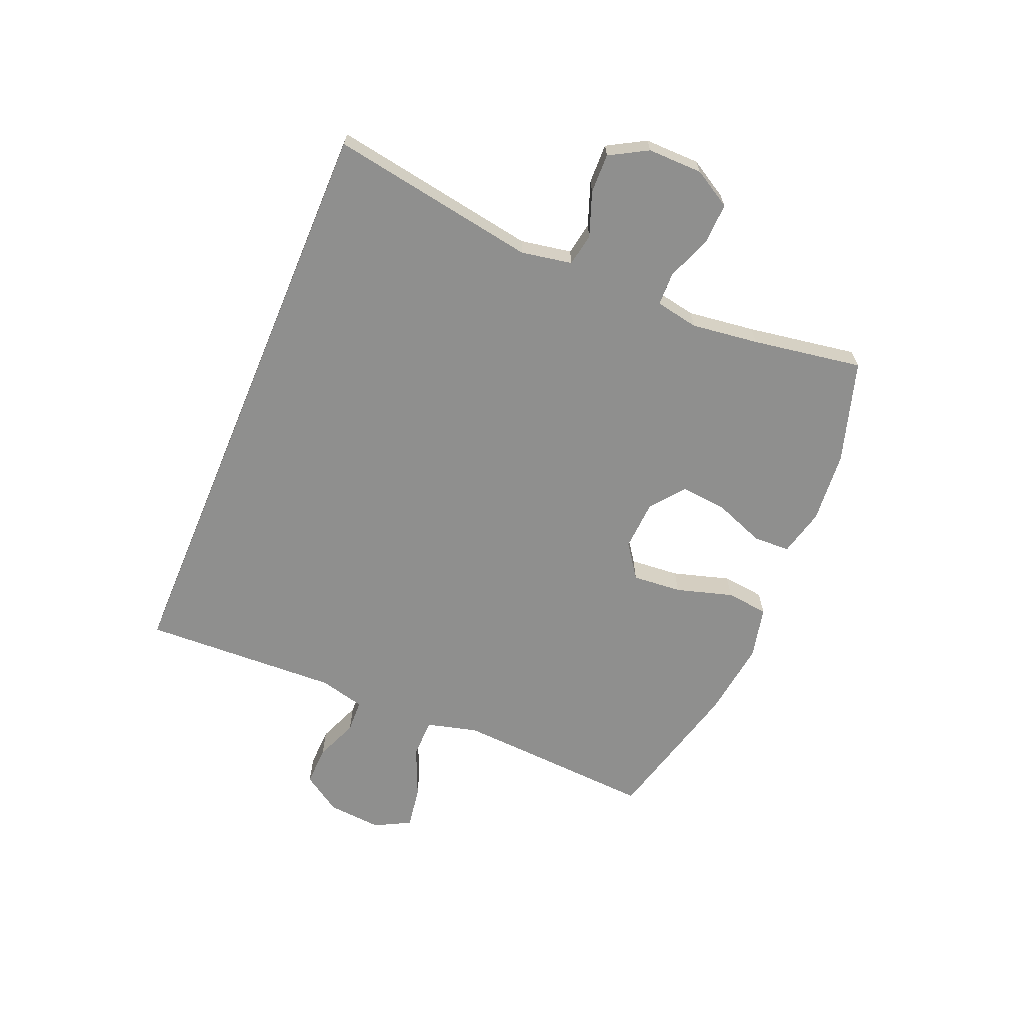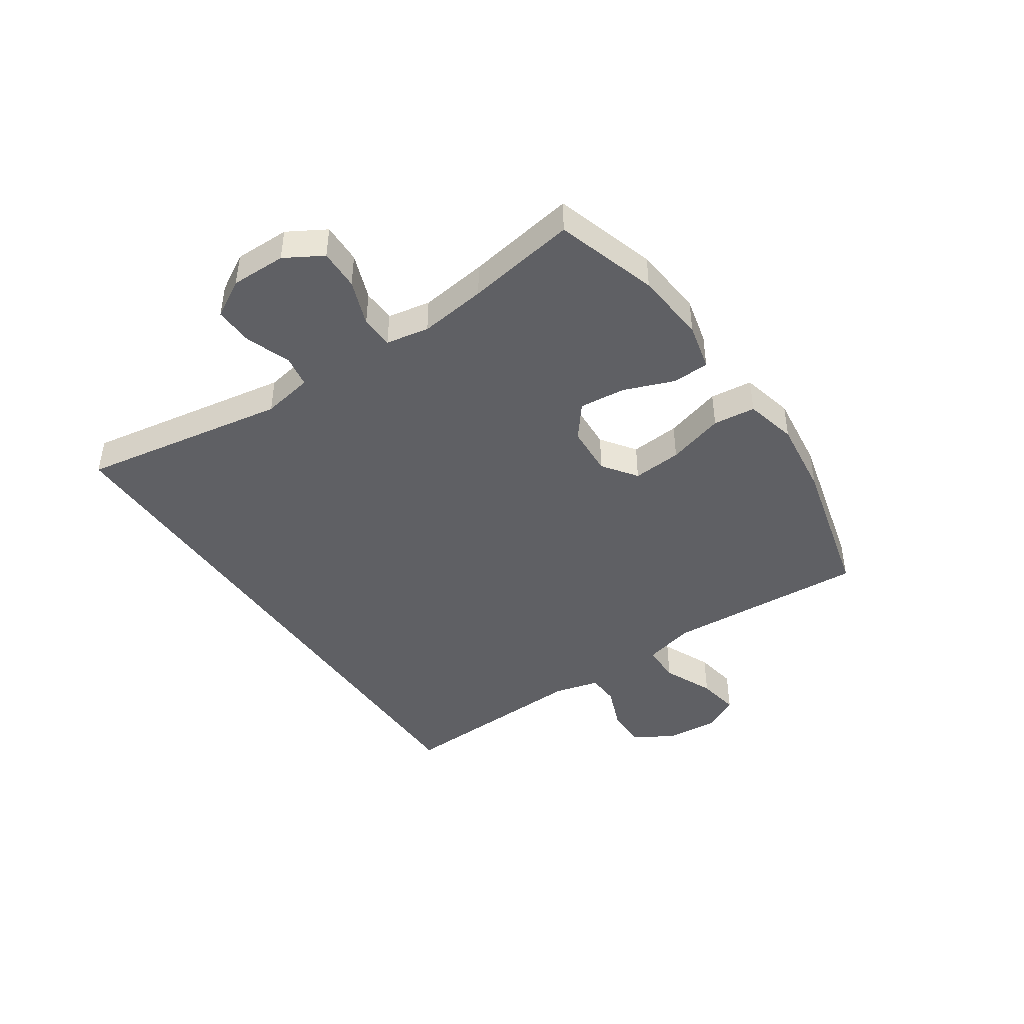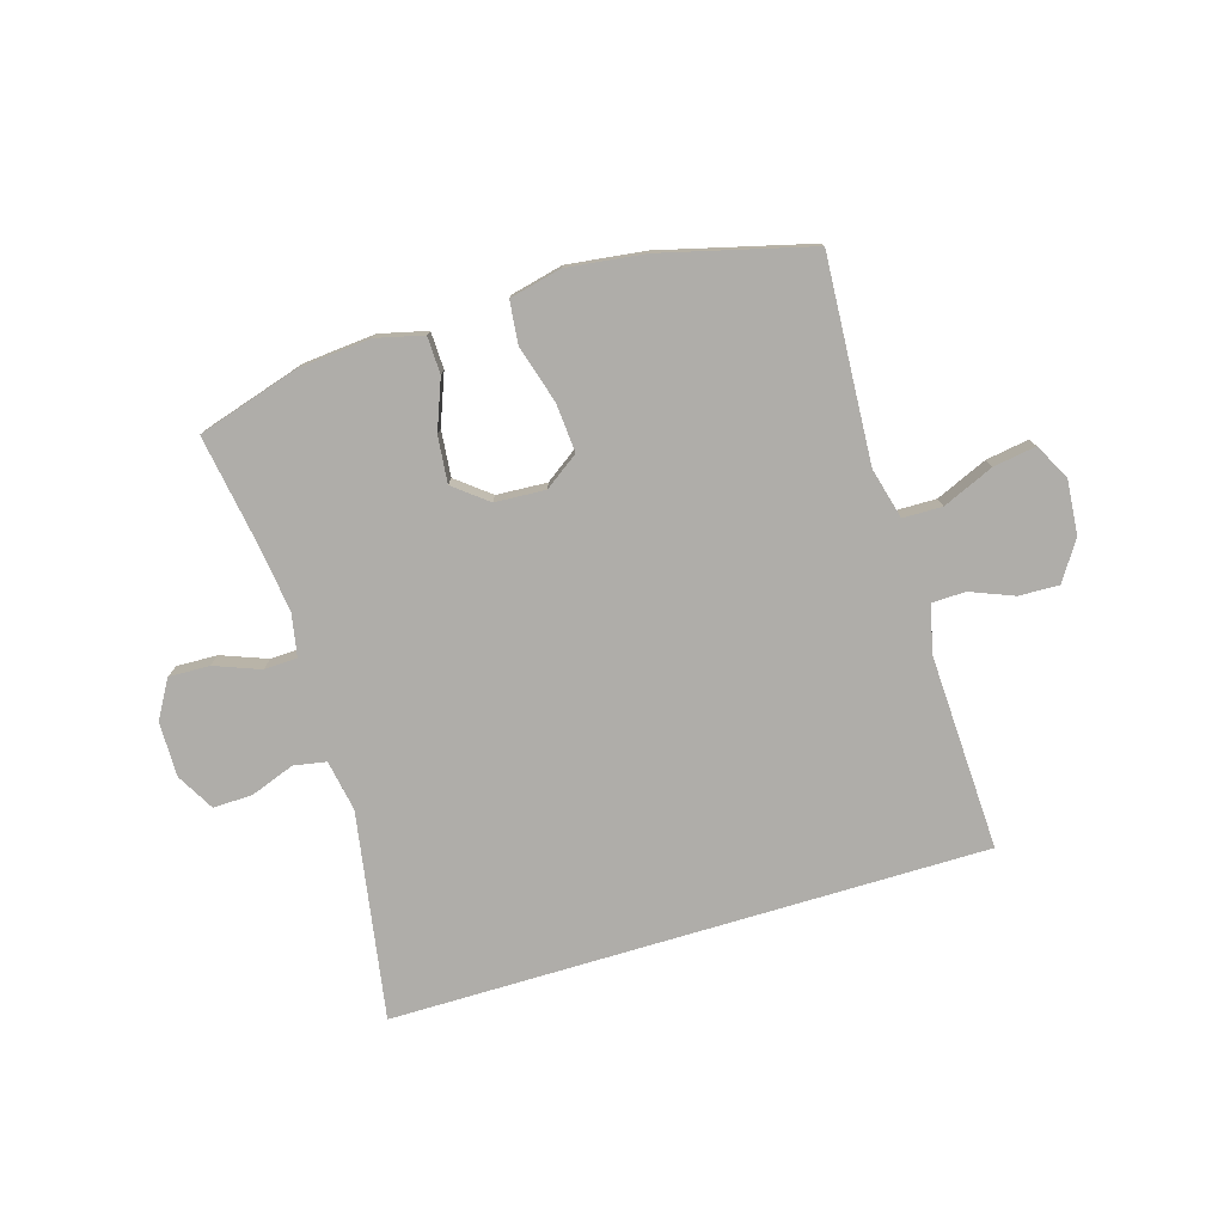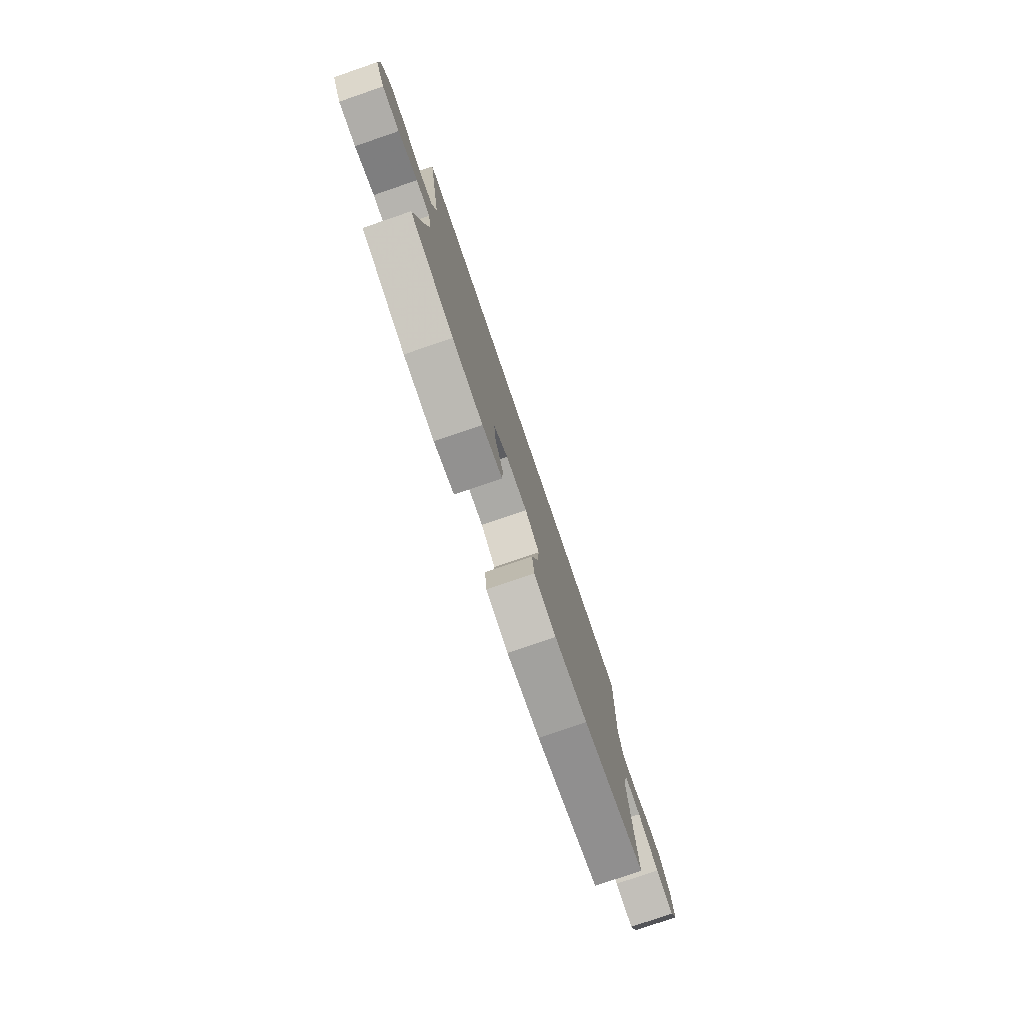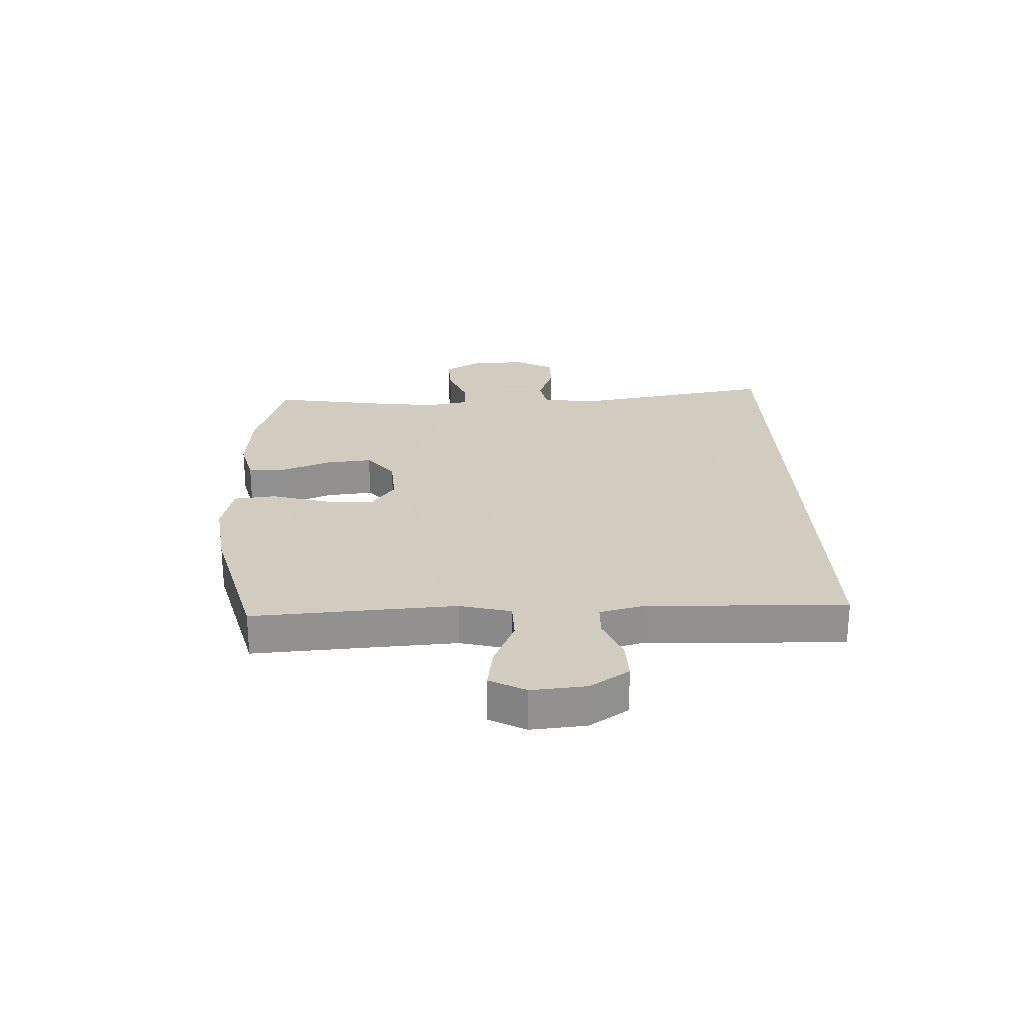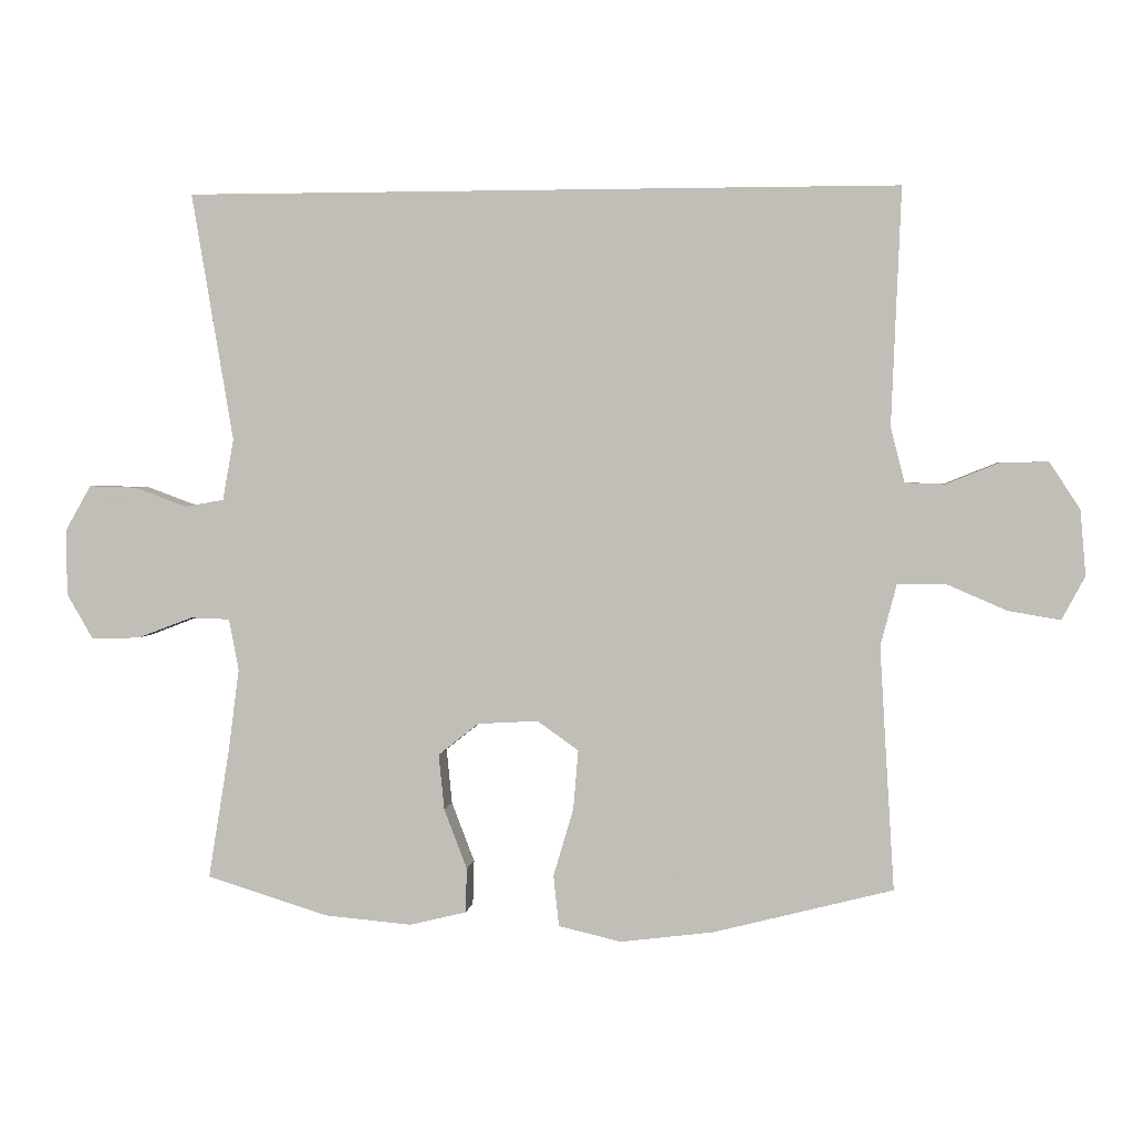
<metadata>
{"format":"obj","ext":"obj","renderer":"f3d","projection":"perspective","resolution":1024,"background":"white","views":[{"elev":-65.2,"azim":67.3,"up":"+Y"},{"elev":-44.0,"azim":124.2,"up":"+Y"},{"elev":-77.3,"azim":-163.3,"up":"+Y"},{"elev":-78.7,"azim":108.9,"up":"+Z"},{"elev":24.3,"azim":-92.6,"up":"+Y"},{"elev":2.4,"azim":-173.4,"up":"+Z"}]}
</metadata>
<code>
v -0.5 0.07 -0.5
v -0.487 0.07 -0.288
v -0.479 0.07 -0.151
v -0.502 0.07 -0.063
v -0.57 0.07 -0.062
v -0.658 0.07 -0.1
v -0.732 0.07 -0.112
v -0.765 0.07 -0.05
v -0.757 0.07 0.044
v -0.713 0.07 0.111
v -0.644 0.07 0.109
v -0.569 0.07 0.079
v -0.512 0.07 0.081
v -0.492 0.07 0.16
v -0.506 0.07 0.5
v 0.52 0.07 0.5
v 0.46 0.07 0.143
v 0.476 0.07 0.055
v 0.532 0.07 0.045
v 0.608 0.07 0.073
v 0.676 0.07 0.075
v 0.713 0.07 0.01
v 0.712 0.07 -0.085
v 0.674 0.07 -0.15
v 0.604 0.07 -0.148
v 0.525 0.07 -0.118
v 0.468 0.07 -0.12
v 0.454 0.07 -0.194
v 0.469 0.07 -0.31
v 0.5 0.07 -0.5
v 0.324 0.07 -0.554
v 0.2 0.07 -0.565
v 0.118 0.07 -0.545
v 0.116 0.07 -0.481
v 0.149 0.07 -0.395
v 0.157 0.07 -0.315
v 0.099 0.07 -0.269
v 0.012 0.07 -0.264
v -0.047 0.07 -0.306
v -0.04 0.07 -0.391
v -0.011 0.07 -0.489
v -0.019 0.07 -0.562
v -0.109 0.07 -0.583
v -0.243 0.07 -0.566
v -0.5 0 -0.5
v -0.487 0 -0.288
v -0.479 0 -0.151
v -0.502 0 -0.063
v -0.57 0 -0.062
v -0.658 0 -0.1
v -0.732 0 -0.112
v -0.765 0 -0.05
v -0.757 0 0.044
v -0.713 0 0.111
v -0.644 0 0.109
v -0.569 0 0.079
v -0.512 0 0.081
v -0.492 0 0.16
v -0.506 0 0.5
v 0.52 0 0.5
v 0.46 0 0.143
v 0.476 0 0.055
v 0.532 0 0.045
v 0.608 0 0.073
v 0.676 0 0.075
v 0.713 0 0.01
v 0.712 0 -0.085
v 0.674 0 -0.15
v 0.604 0 -0.148
v 0.525 0 -0.118
v 0.468 0 -0.12
v 0.454 0 -0.194
v 0.469 0 -0.31
v 0.5 0 -0.5
v 0.324 0 -0.554
v 0.2 0 -0.565
v 0.118 0 -0.545
v 0.116 0 -0.481
v 0.149 0 -0.395
v 0.157 0 -0.315
v 0.099 0 -0.269
v 0.012 0 -0.264
v -0.047 0 -0.306
v -0.04 0 -0.391
v -0.011 0 -0.489
v -0.019 0 -0.562
v -0.109 0 -0.583
v -0.243 0 -0.566
f 44 1 2
f 43 44 2
f 42 43 2
f 41 42 2
f 40 41 2
f 39 40 2 3
f 38 39 3 4
f 37 38 4
f 33 34 35
f 32 33 35
f 31 32 35
f 30 31 35
f 29 30 35
f 28 29 35 36
f 27 28 36 37
f 24 25 26
f 23 24 26
f 22 23 26
f 21 22 26
f 20 21 26
f 19 20 26
f 18 19 26 27
f 27 37 4
f 18 27 4
f 17 18 4
f 14 15 16 17
f 10 11 12
f 9 10 12
f 8 9 12
f 7 8 12
f 6 7 12
f 5 6 12
f 5 12 13
f 4 5 13
f 4 13 14 17
f 46 45 88
f 46 88 87
f 46 87 86
f 46 86 85
f 46 85 84
f 47 46 84 83
f 48 47 83 82
f 48 82 81
f 79 78 77
f 79 77 76
f 79 76 75
f 79 75 74
f 79 74 73
f 80 79 73 72
f 81 80 72 71
f 70 69 68
f 70 68 67
f 70 67 66
f 70 66 65
f 70 65 64
f 70 64 63
f 71 70 63 62
f 48 81 71
f 48 71 62
f 48 62 61
f 61 60 59 58
f 56 55 54
f 56 54 53
f 56 53 52
f 56 52 51
f 56 51 50
f 56 50 49
f 57 56 49
f 57 49 48
f 61 58 57 48
f 1 45 46 2
f 2 46 47 3
f 3 47 48 4
f 4 48 49 5
f 5 49 50 6
f 6 50 51 7
f 7 51 52 8
f 8 52 53 9
f 9 53 54 10
f 10 54 55 11
f 11 55 56 12
f 12 56 57 13
f 13 57 58 14
f 14 58 59 15
f 15 59 60 16
f 16 60 61 17
f 17 61 62 18
f 18 62 63 19
f 19 63 64 20
f 20 64 65 21
f 21 65 66 22
f 22 66 67 23
f 23 67 68 24
f 24 68 69 25
f 25 69 70 26
f 26 70 71 27
f 27 71 72 28
f 28 72 73 29
f 29 73 74 30
f 30 74 75 31
f 31 75 76 32
f 32 76 77 33
f 33 77 78 34
f 34 78 79 35
f 35 79 80 36
f 36 80 81 37
f 37 81 82 38
f 38 82 83 39
f 39 83 84 40
f 40 84 85 41
f 41 85 86 42
f 42 86 87 43
f 43 87 88 44
f 44 88 45 1

</code>
